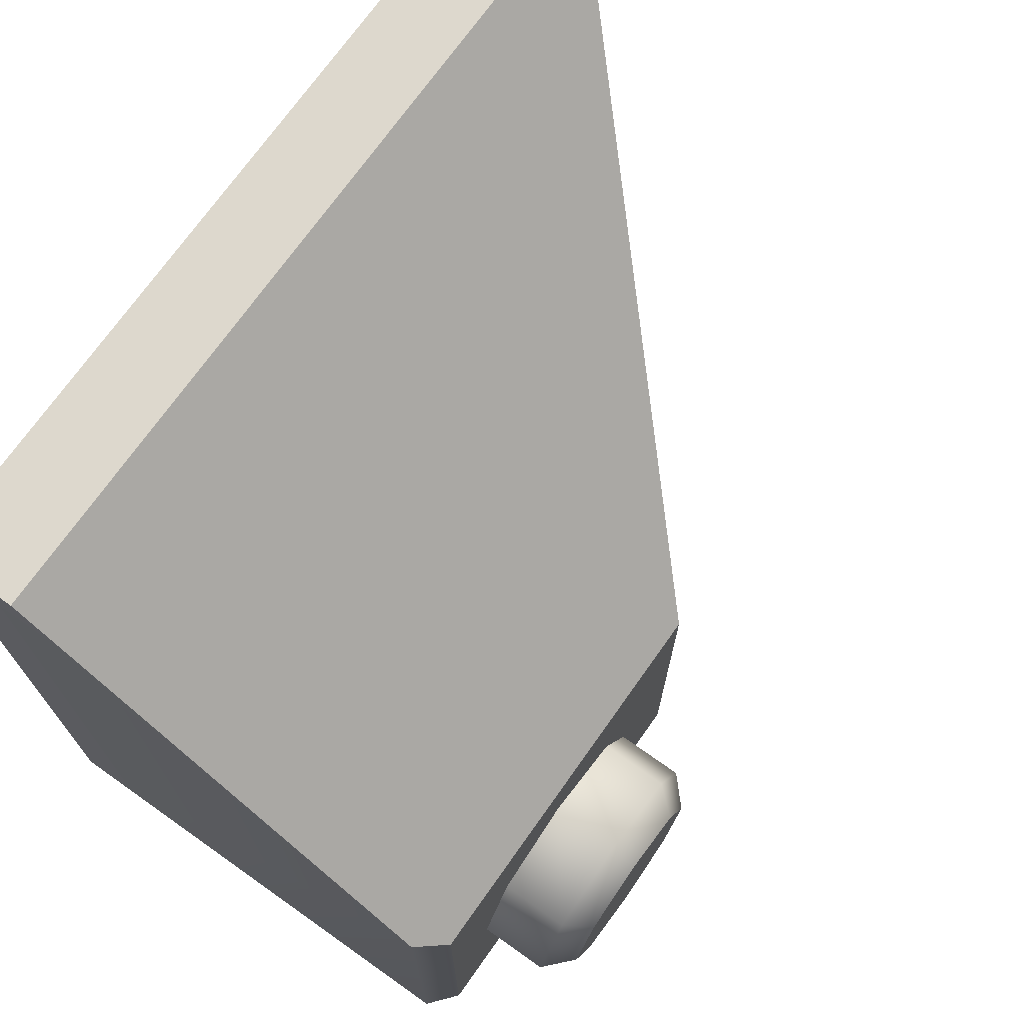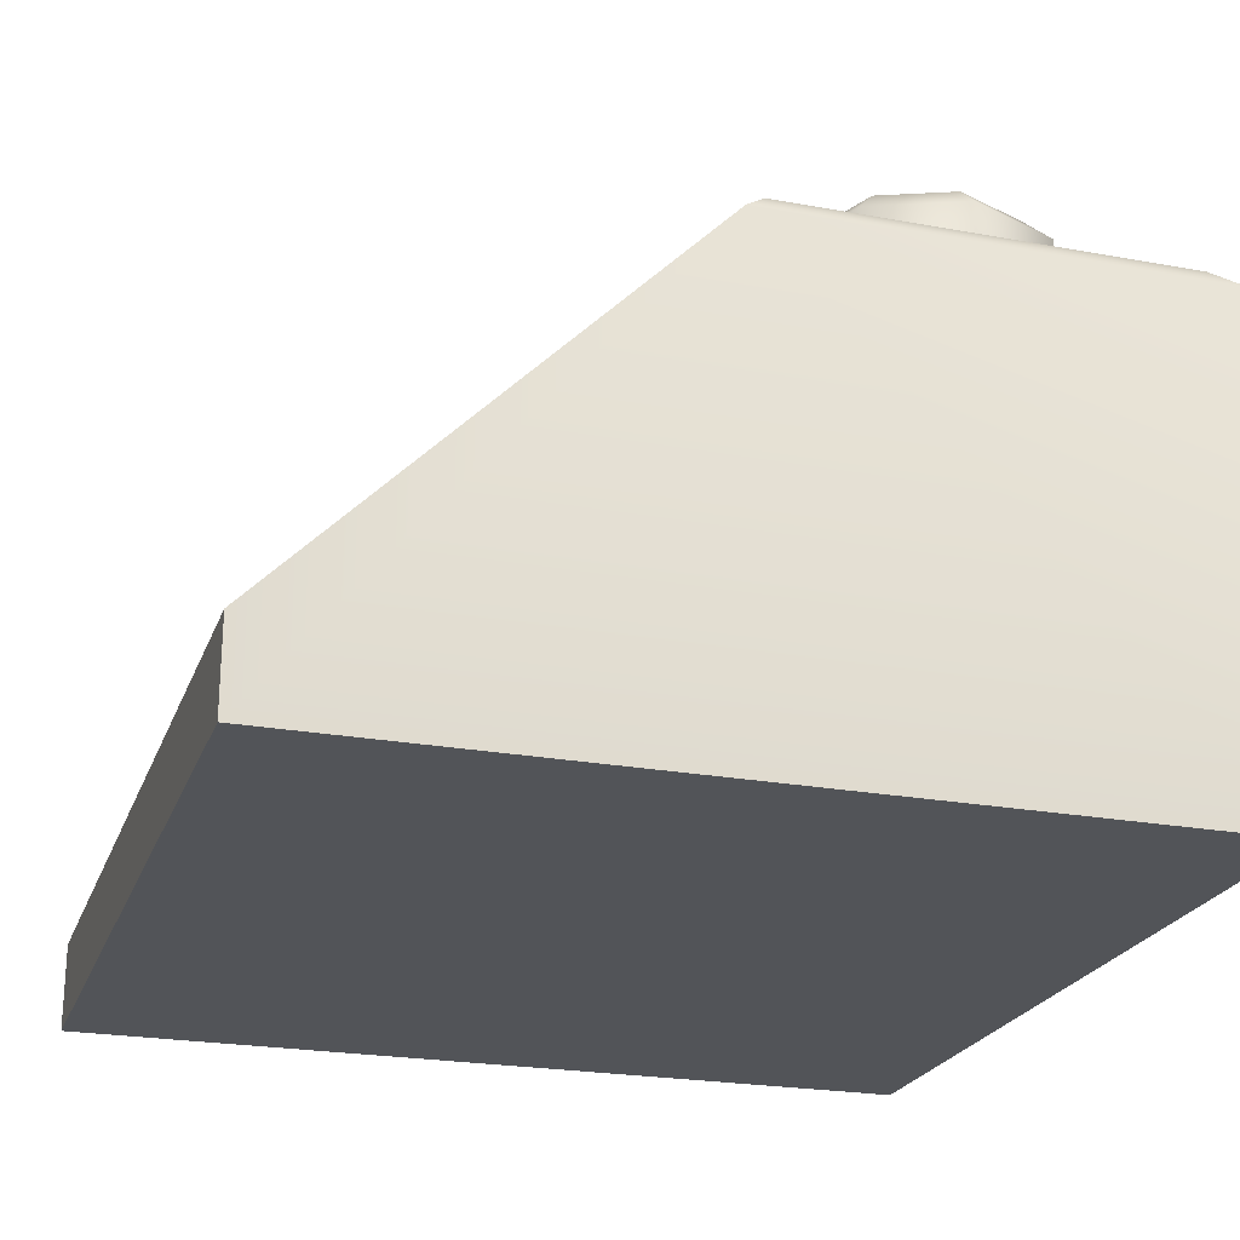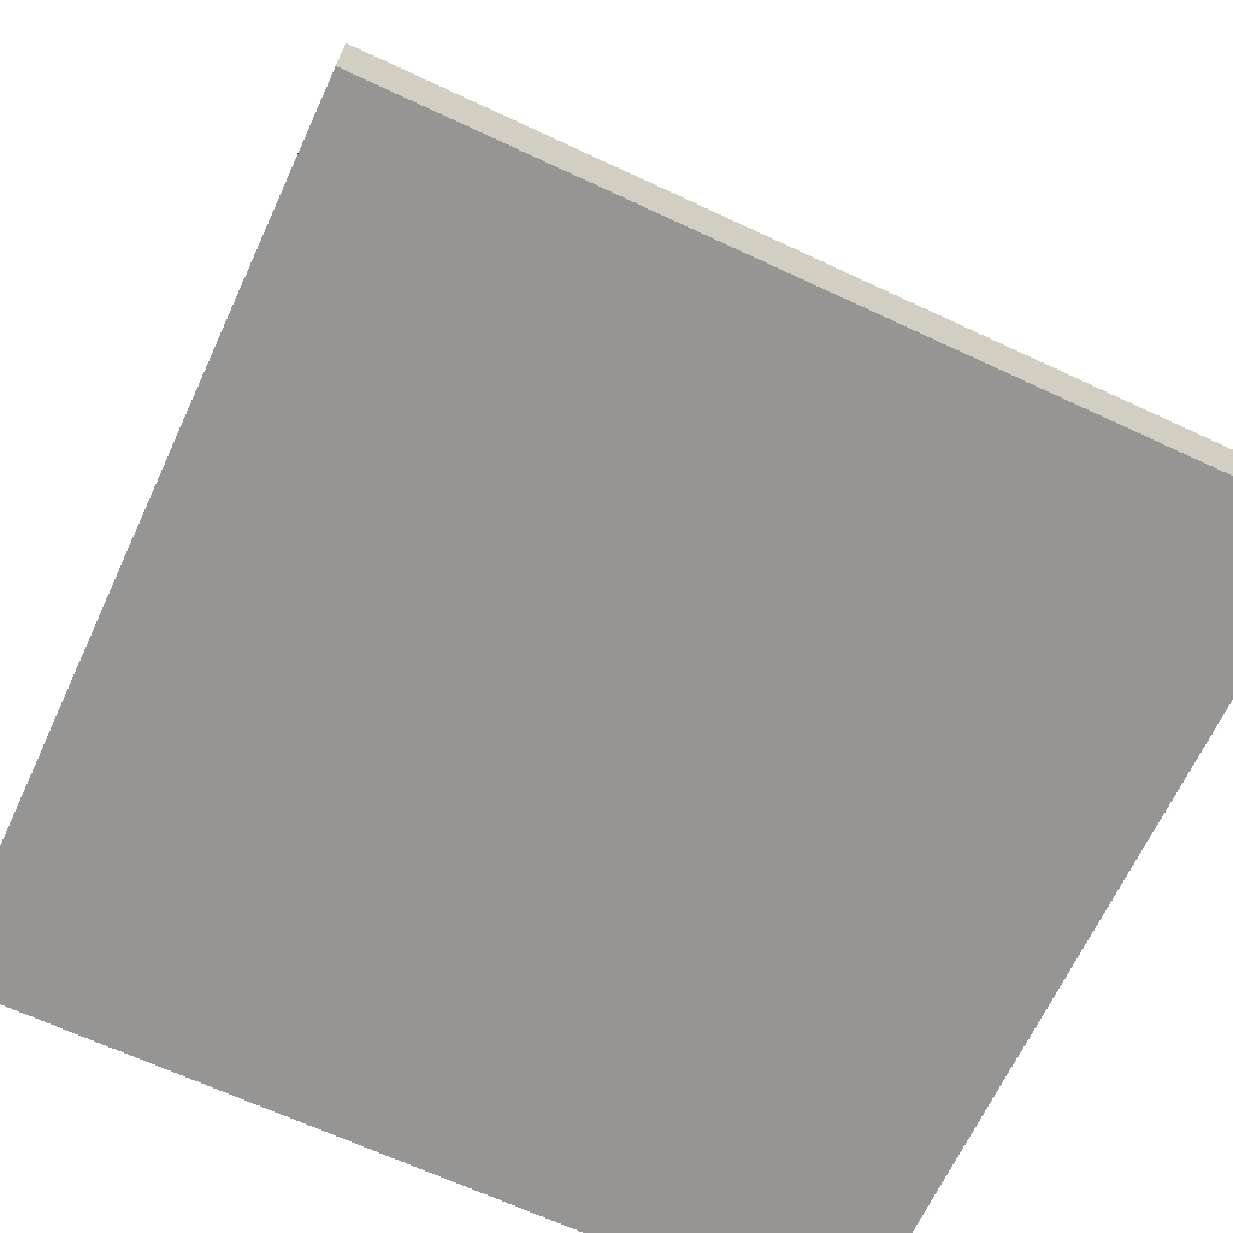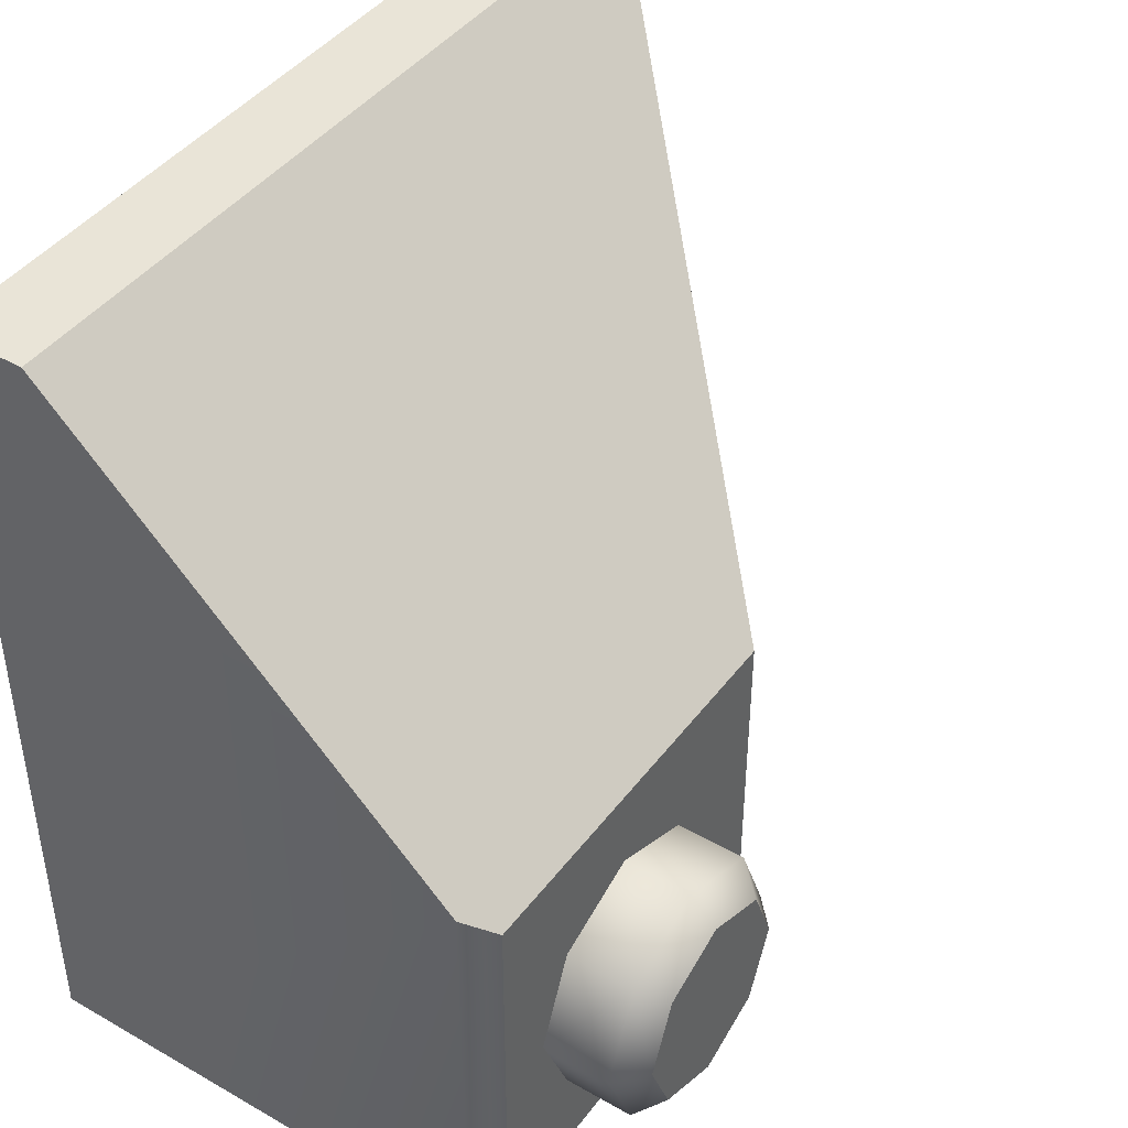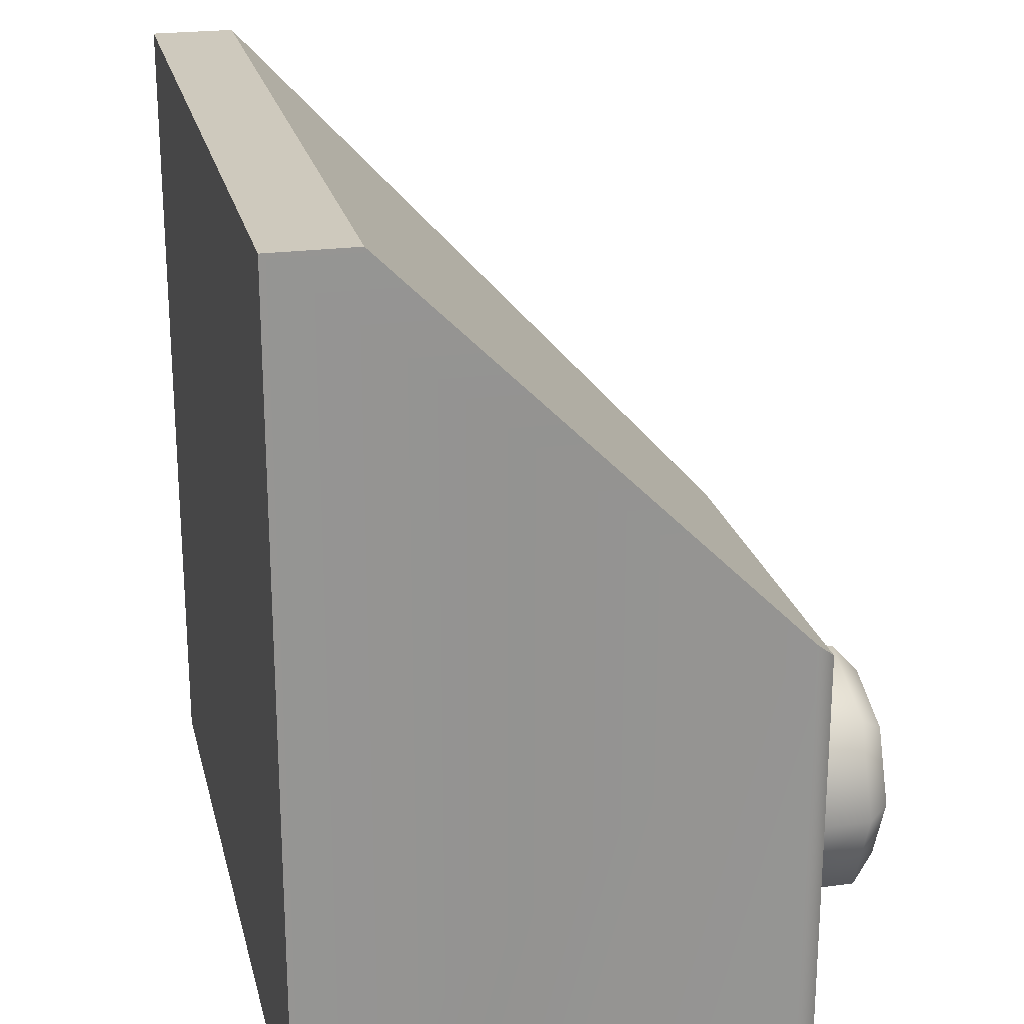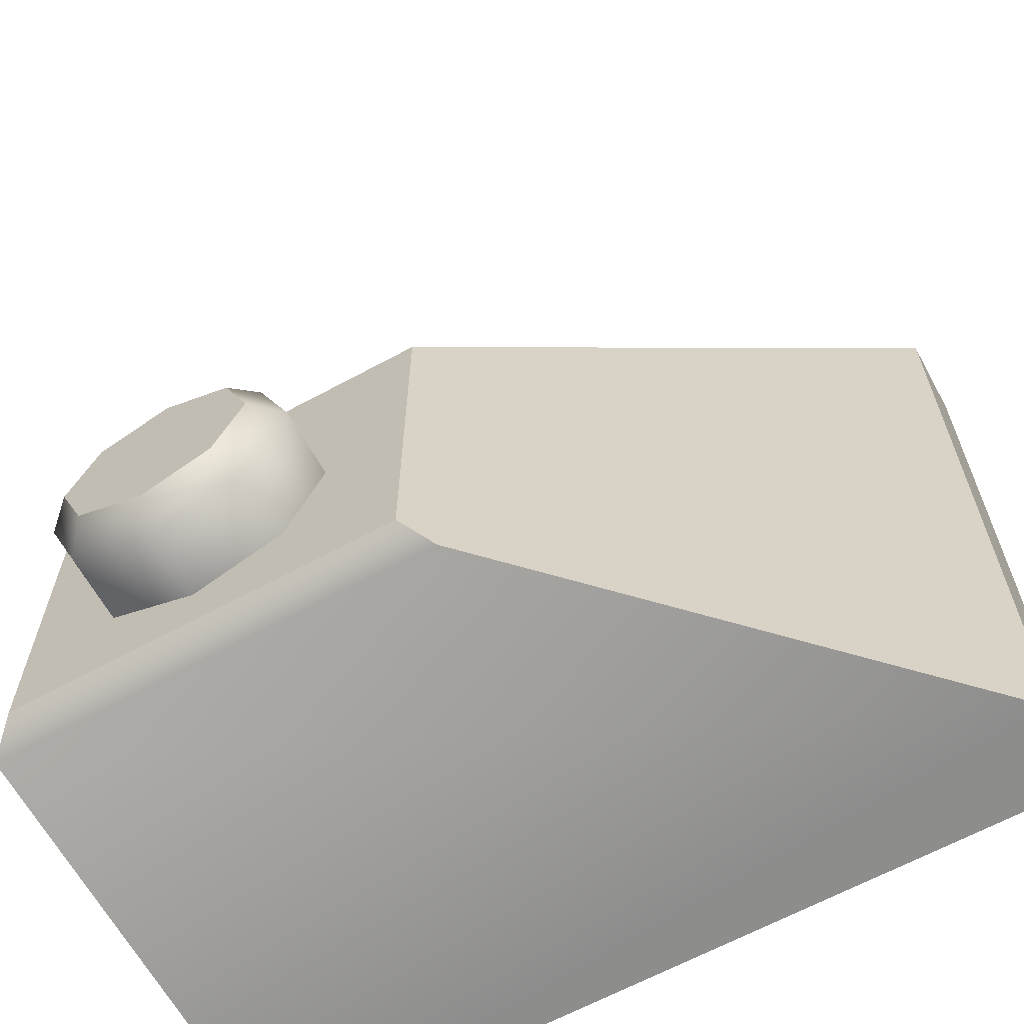
<metadata>
{"format":"obj","ext":"obj","renderer":"f3d","projection":"perspective","resolution":1024,"background":"white","views":[{"elev":72.1,"azim":125.3,"up":"+Z"},{"elev":-23.2,"azim":72.7,"up":"+Y"},{"elev":-67.5,"azim":-25.0,"up":"+Y"},{"elev":43.2,"azim":124.1,"up":"+Z"},{"elev":22.7,"azim":77.0,"up":"+Z"},{"elev":-64.4,"azim":-151.3,"up":"+Z"}]}
</metadata>
<code>
g round-hq-brick-slope-corner-outside-2x2
v 0.0795 0 0.07925 1 1 1
v 0.0795 0 -0.07925 1 1 1
v -0.0795 0 0.07925 1 1 1
v -0.0795 0 -0.07925 1 1 1
v -0.0795 0.016 -0.07925 1 1 1
v -0.0795 0.016 0.07925 1 1 1
v 0.0795 0.016 0.07925 1 1 1
v 0.0795 0.091 -0.07925 1 1 1
v -0.004969 0.091 -0.07925 1 1 1
v 2.166e-15 0.096 -0.07425 1 1 1
v 0.0745 0.096 -0.07425 1 1 1
v 0.0795 0.091 0.005188 1 1 1
v 0.0745 0.096 0.00025 1 1 1
v 2.166e-15 0.096 0.00025 1 1 1
v 0.05834 0.114 -0.03975 1 1 1
v 0.05289 0.114 -0.02661 1 1 1
v 0.05289 0.114 -0.05289 1 1 1
v 0.03975 0.114 -0.05834 1 1 1
v 0.03975 0.114 -0.02116 1 1 1
v 0.02661 0.114 -0.05289 1 1 1
v 0.02661 0.114 -0.02661 1 1 1
v 0.02116 0.114 -0.03975 1 1 1
v 0.02278 0.109 -0.02278 1 1 1
v 0.03975 0.109 -0.01575 1 1 1
v 0.05672 0.109 -0.02278 1 1 1
v 0.01575 0.109 -0.03975 1 1 1
v 0.02278 0.096 -0.02278 1 1 1
v 0.03975 0.096 -0.01575 1 1 1
v 0.01575 0.096 -0.03975 1 1 1
v 0.05672 0.096 -0.02278 1 1 1
v 0.02278 0.096 -0.05672 1 1 1
v 0.06375 0.096 -0.03975 1 1 1
v 0.02278 0.109 -0.05672 1 1 1
v 0.03975 0.096 -0.06375 1 1 1
v 0.06375 0.109 -0.03975 1 1 1
v 0.05672 0.096 -0.05672 1 1 1
v 0.03975 0.109 -0.06375 1 1 1
v 0.05672 0.109 -0.05672 1 1 1
f 3 2 1
f 2 3 4
f 3 5 4
f 5 3 6
f 7 3 1
f 3 7 6
f 5 2 4
f 2 5 8
f 8 5 9
f 10 8 9
f 8 10 11
f 1 12 7
f 2 12 1
f 12 2 8
f 11 12 8
f 12 11 13
f 10 13 11
f 13 10 14
f 6 9 5
f 9 6 10
f 10 6 14
f 12 6 7
f 6 12 14
f 14 12 13
f 17 16 15
f 16 17 18
f 16 18 19
f 19 18 20
f 19 20 21
f 21 20 22
f 22 23 21
f 23 19 21
f 19 23 24
f 24 16 19
f 16 24 25
f 25 15 16
f 23 22 26
f 27 24 23
f 26 27 23
f 24 27 28
f 28 25 24
f 27 26 29
f 25 28 30
f 26 31 29
f 32 25 30
f 22 33 26
f 31 26 33
f 33 22 20
f 33 34 31
f 18 33 20
f 25 32 35
f 15 25 35
f 36 35 32
f 34 33 37
f 33 18 37
f 37 36 34
f 17 37 18
f 38 15 35
f 35 36 38
f 36 37 38
f 37 17 38
f 15 38 17
g round-hq-brick-slope-corner-outside-2x2
f 3 2 1
f 2 3 4
f 3 5 4
f 5 3 6
f 7 3 1
f 3 7 6
f 5 2 4
f 2 5 8
f 8 5 9
f 10 8 9
f 8 10 11
f 1 12 7
f 2 12 1
f 12 2 8
f 11 12 8
f 12 11 13
f 10 13 11
f 13 10 14
f 6 9 5
f 9 6 10
f 10 6 14
f 12 6 7
f 6 12 14
f 14 12 13
f 17 16 15
f 16 17 18
f 16 18 19
f 19 18 20
f 19 20 21
f 21 20 22
f 22 23 21
f 23 19 21
f 19 23 24
f 24 16 19
f 16 24 25
f 25 15 16
f 23 22 26
f 27 24 23
f 26 27 23
f 24 27 28
f 28 25 24
f 27 26 29
f 25 28 30
f 26 31 29
f 32 25 30
f 22 33 26
f 31 26 33
f 33 22 20
f 33 34 31
f 18 33 20
f 25 32 35
f 15 25 35
f 36 35 32
f 34 33 37
f 33 18 37
f 37 36 34
f 17 37 18
f 38 15 35
f 35 36 38
f 36 37 38
f 37 17 38
f 15 38 17

</code>
